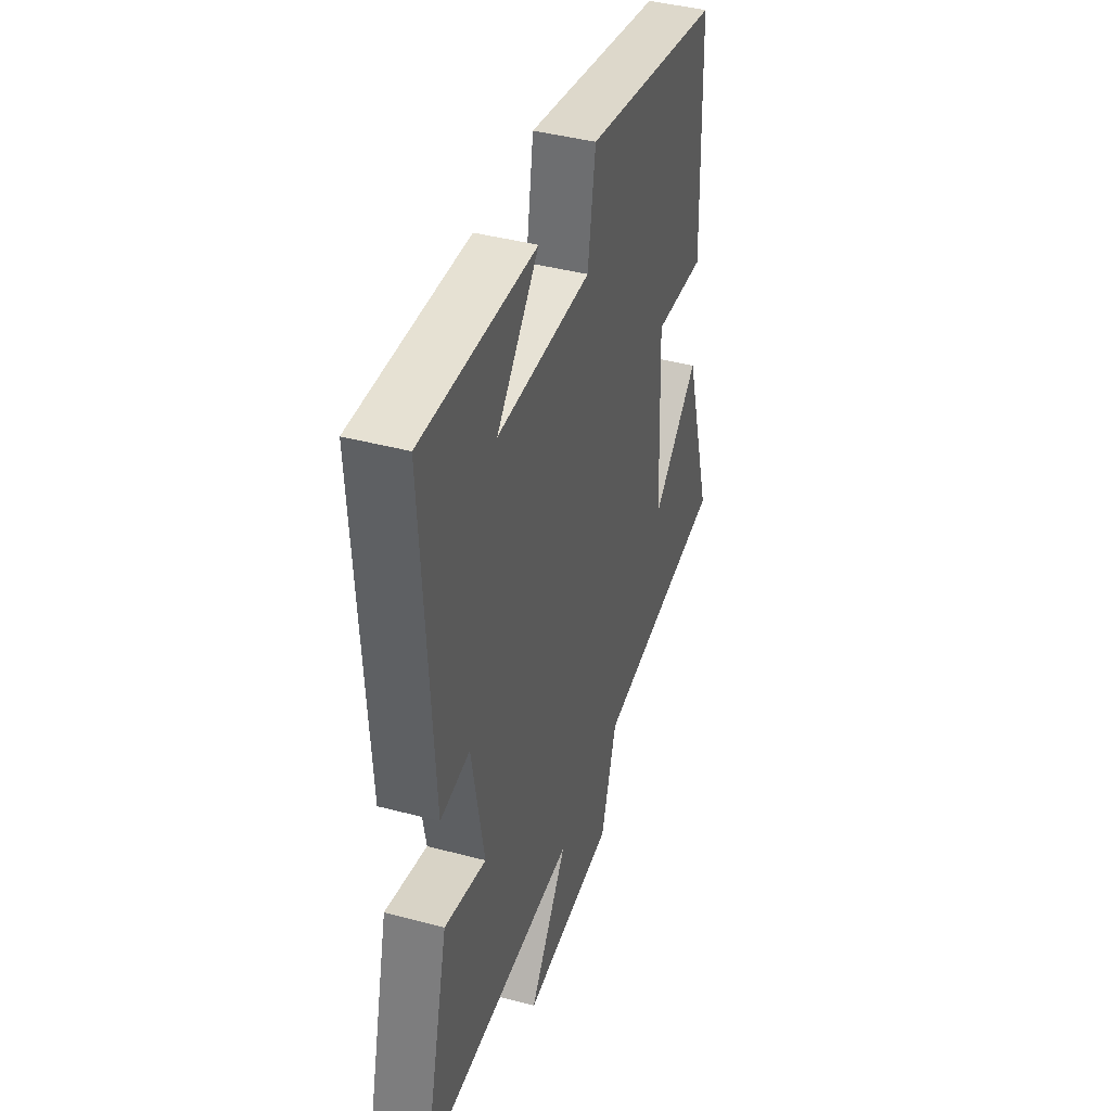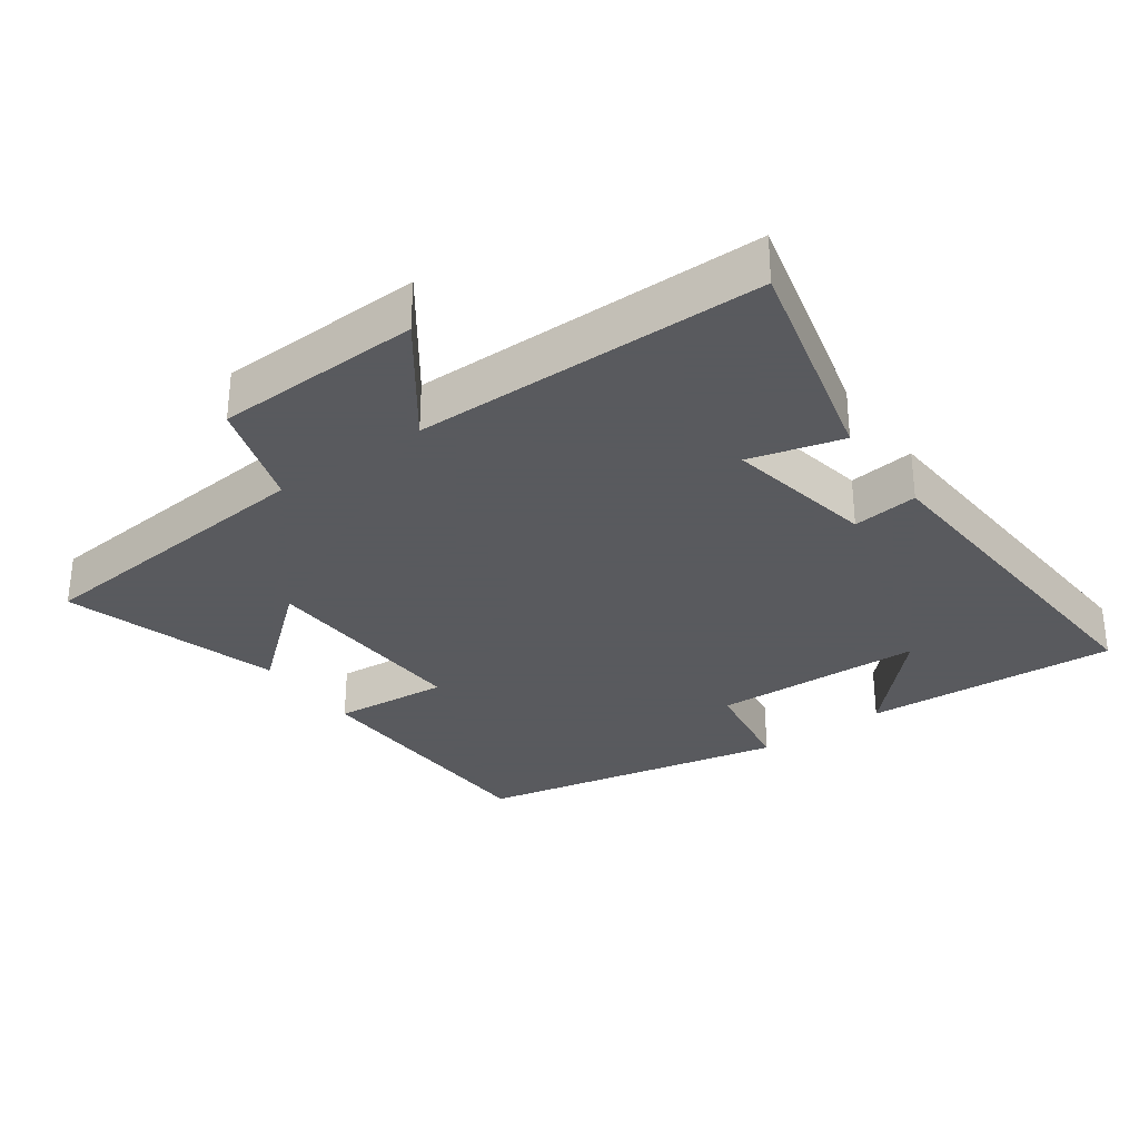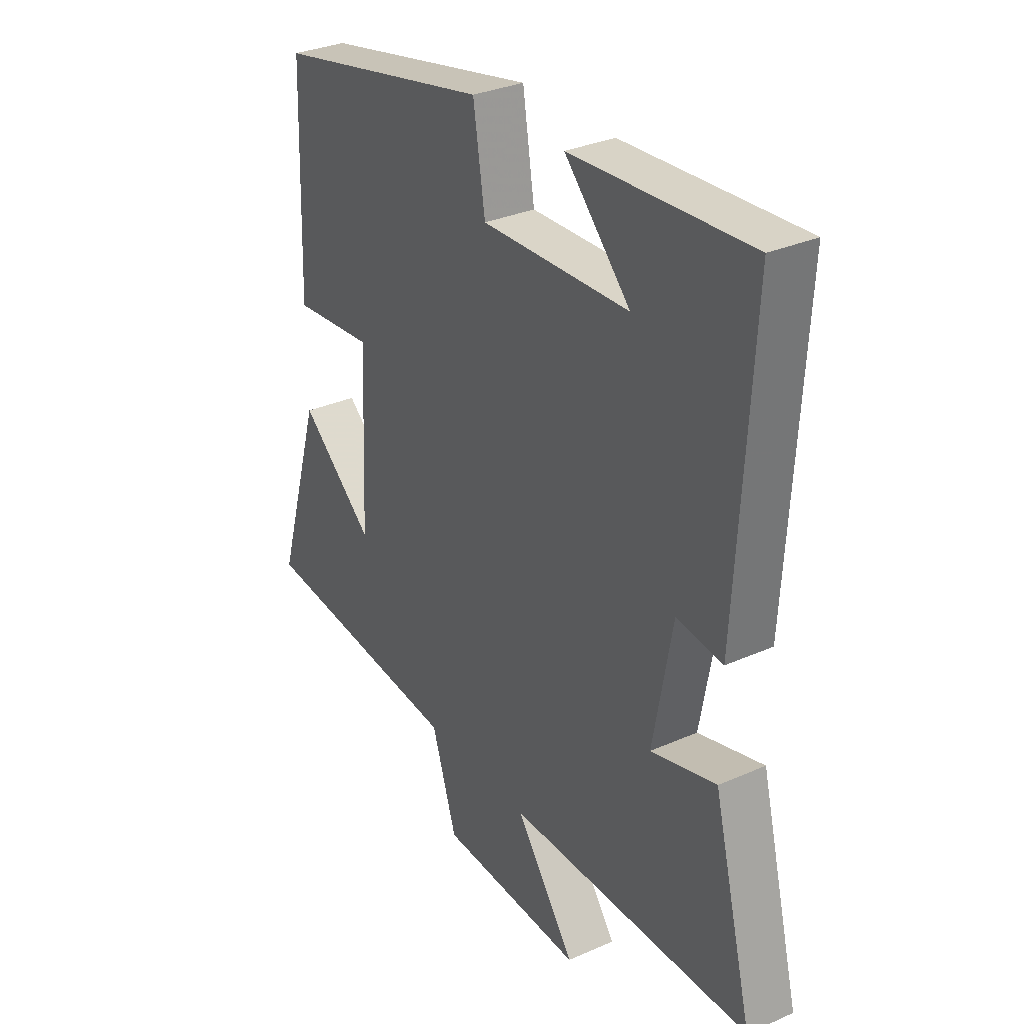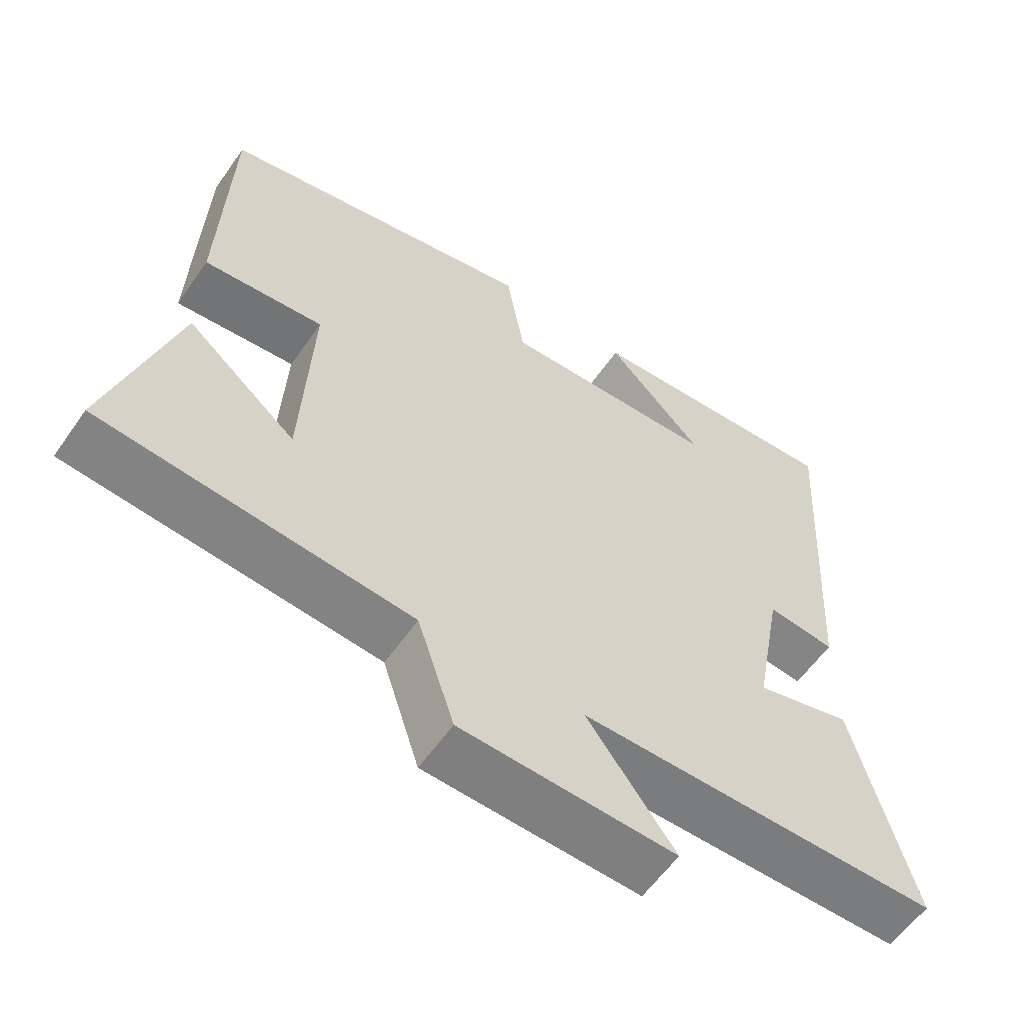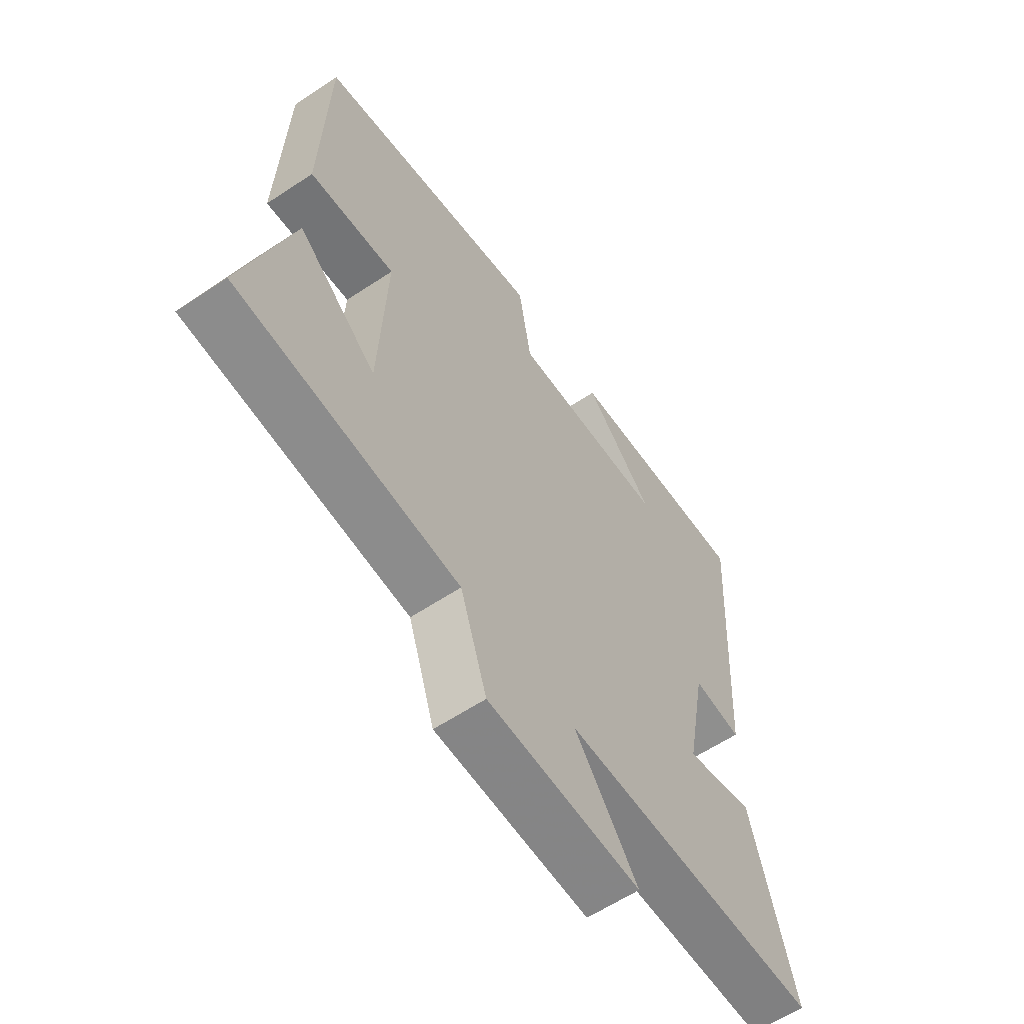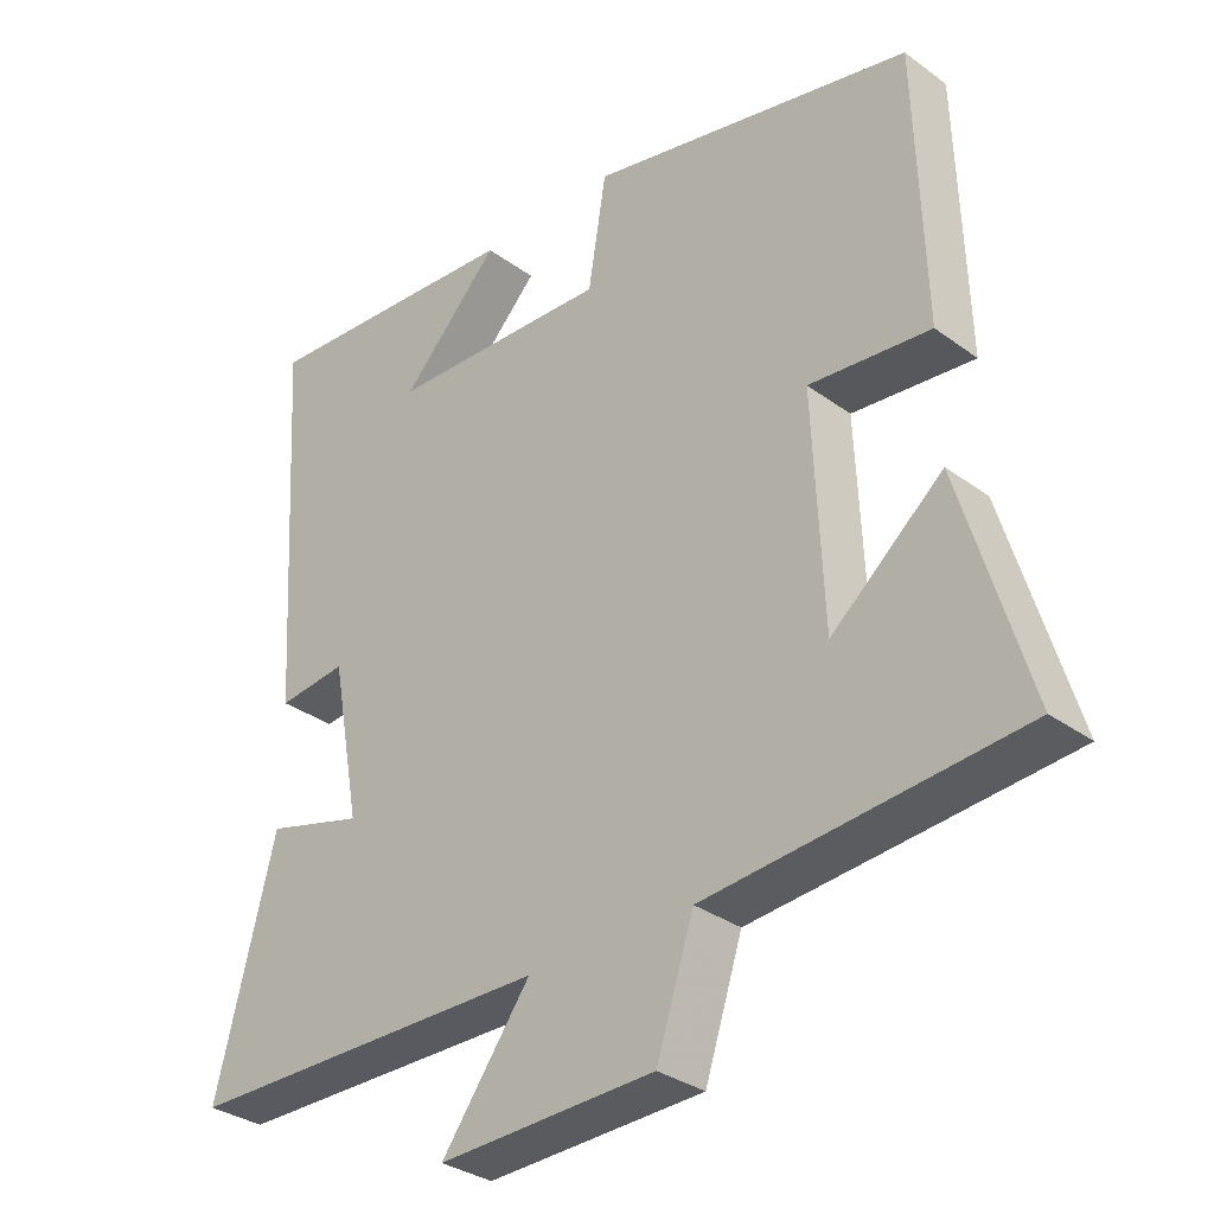
<metadata>
{"format":"obj","ext":"obj","renderer":"f3d","projection":"perspective","resolution":1024,"background":"white","views":[{"elev":42.0,"azim":-72.3,"up":"+Z"},{"elev":-31.2,"azim":-144.2,"up":"+Y"},{"elev":31.5,"azim":-122.2,"up":"+Z"},{"elev":-58.9,"azim":145.3,"up":"+Z"},{"elev":-60.4,"azim":124.2,"up":"+Z"},{"elev":-32.2,"azim":44.4,"up":"+Z"}]}
</metadata>
<code>
v 0.488 0.07 0.404
v 0.5 0.07 0.025
v 0.331 0.07 0.041
v 0.345 0.07 -0.275
v 0.5 0.07 -0.145
v 0.594 0.07 -0.461
v 0.158 0.07 -0.5
v 0.106 0.07 -0.659
v -0.196 0.07 -0.669
v -0.072 0.07 -0.5
v -0.583 0.07 -0.496
v -0.5 0.07 -0.172
v -0.364 0.07 -0.209
v -0.404 0.07 0.009
v -0.5 0.07 -0.002
v -0.531 0.07 0.524
v -0.16 0.07 0.5
v -0.297 0.07 0.357
v 0.011 0.07 0.345
v 0.036 0.07 0.5
v 0.488 0 0.404
v 0.5 0 0.025
v 0.331 0 0.041
v 0.345 0 -0.275
v 0.5 0 -0.145
v 0.594 0 -0.461
v 0.158 0 -0.5
v 0.106 0 -0.659
v -0.196 0 -0.669
v -0.072 0 -0.5
v -0.583 0 -0.496
v -0.5 0 -0.172
v -0.364 0 -0.209
v -0.404 0 0.009
v -0.5 0 -0.002
v -0.531 0 0.524
v -0.16 0 0.5
v -0.297 0 0.357
v 0.011 0 0.345
v 0.036 0 0.5
f 1 2 3
f 20 1 3
f 19 20 3
f 18 19 3 4
f 16 17 18
f 14 15 16 18
f 13 14 18 4
f 10 11 12 13
f 10 13 4
f 7 8 9 10
f 7 10 4
f 4 5 6 7
f 23 22 21
f 23 21 40
f 23 40 39
f 24 23 39 38
f 38 37 36
f 38 36 35 34
f 24 38 34 33
f 33 32 31 30
f 24 33 30
f 30 29 28 27
f 24 30 27
f 27 26 25 24
f 1 21 22 2
f 2 22 23 3
f 3 23 24 4
f 4 24 25 5
f 5 25 26 6
f 6 26 27 7
f 7 27 28 8
f 8 28 29 9
f 9 29 30 10
f 10 30 31 11
f 11 31 32 12
f 12 32 33 13
f 13 33 34 14
f 14 34 35 15
f 15 35 36 16
f 16 36 37 17
f 17 37 38 18
f 18 38 39 19
f 19 39 40 20
f 20 40 21 1

</code>
